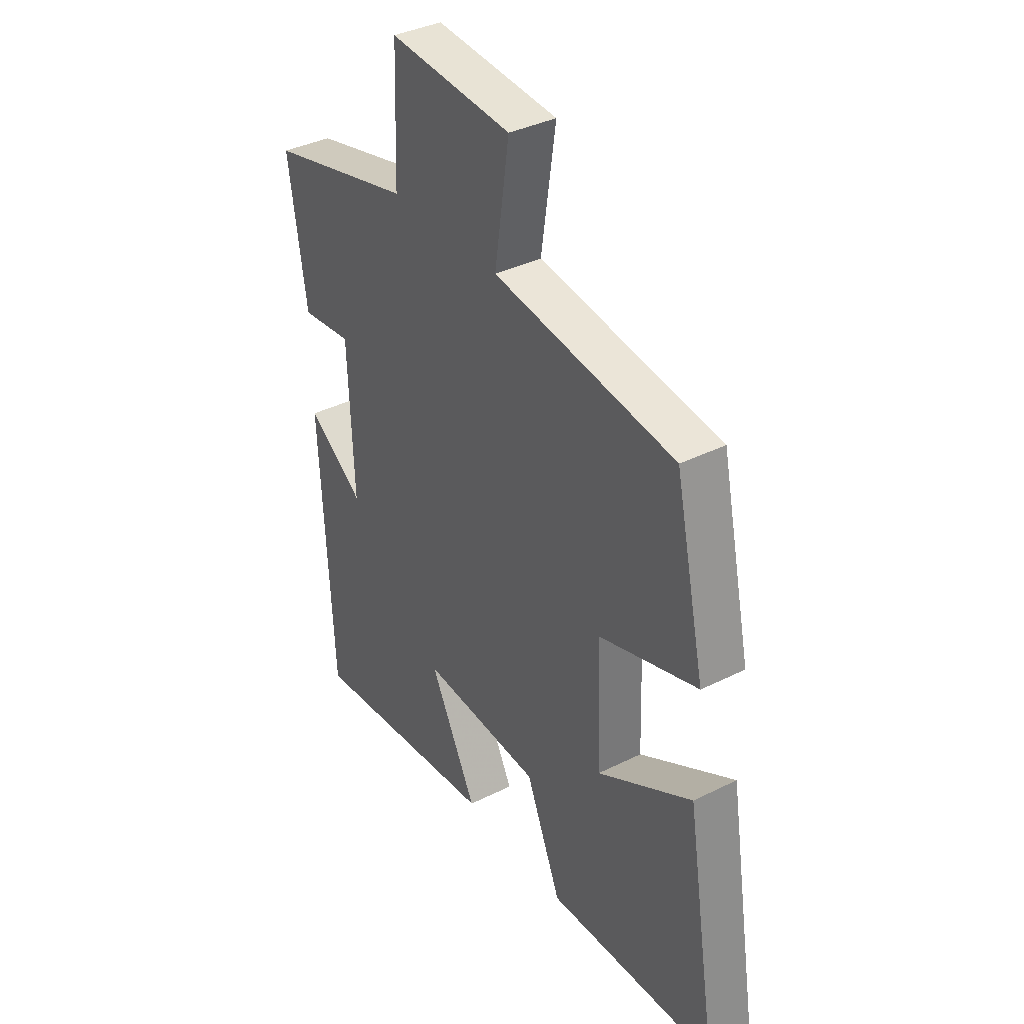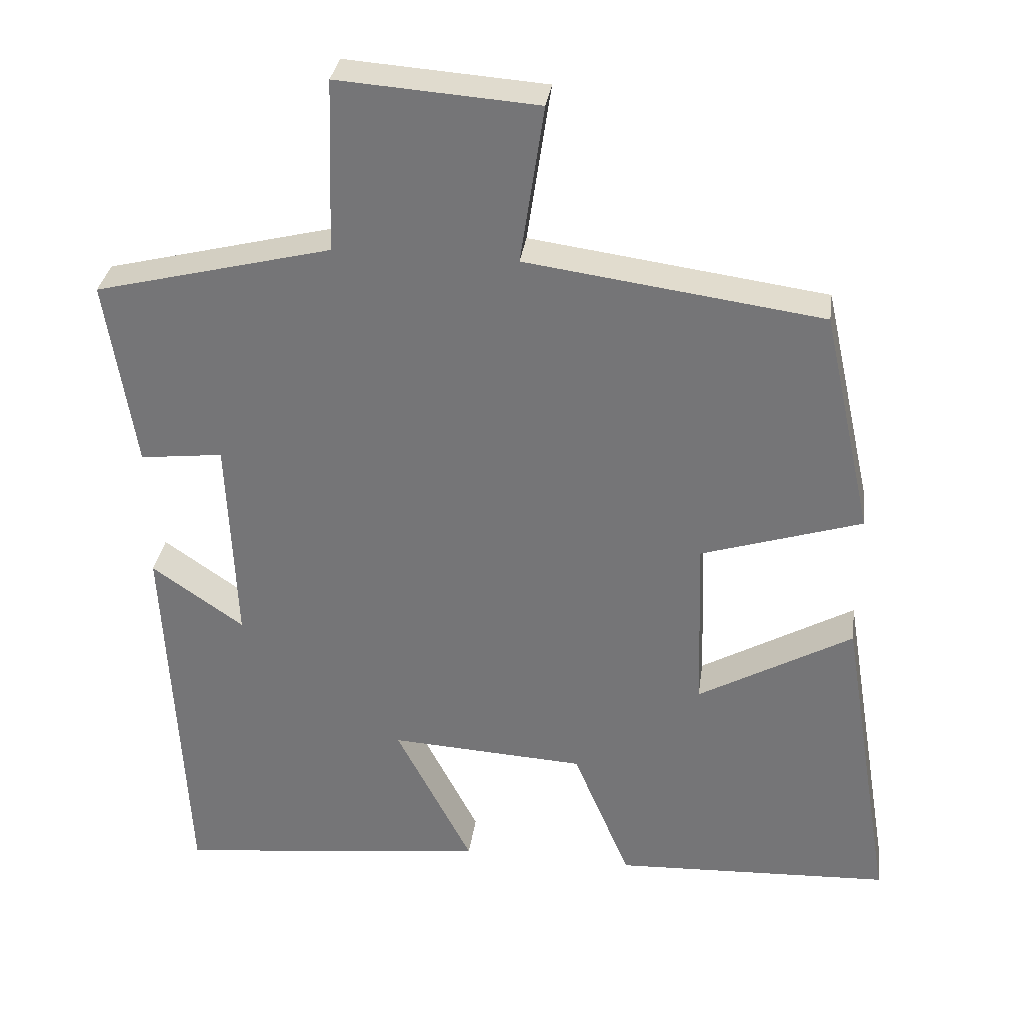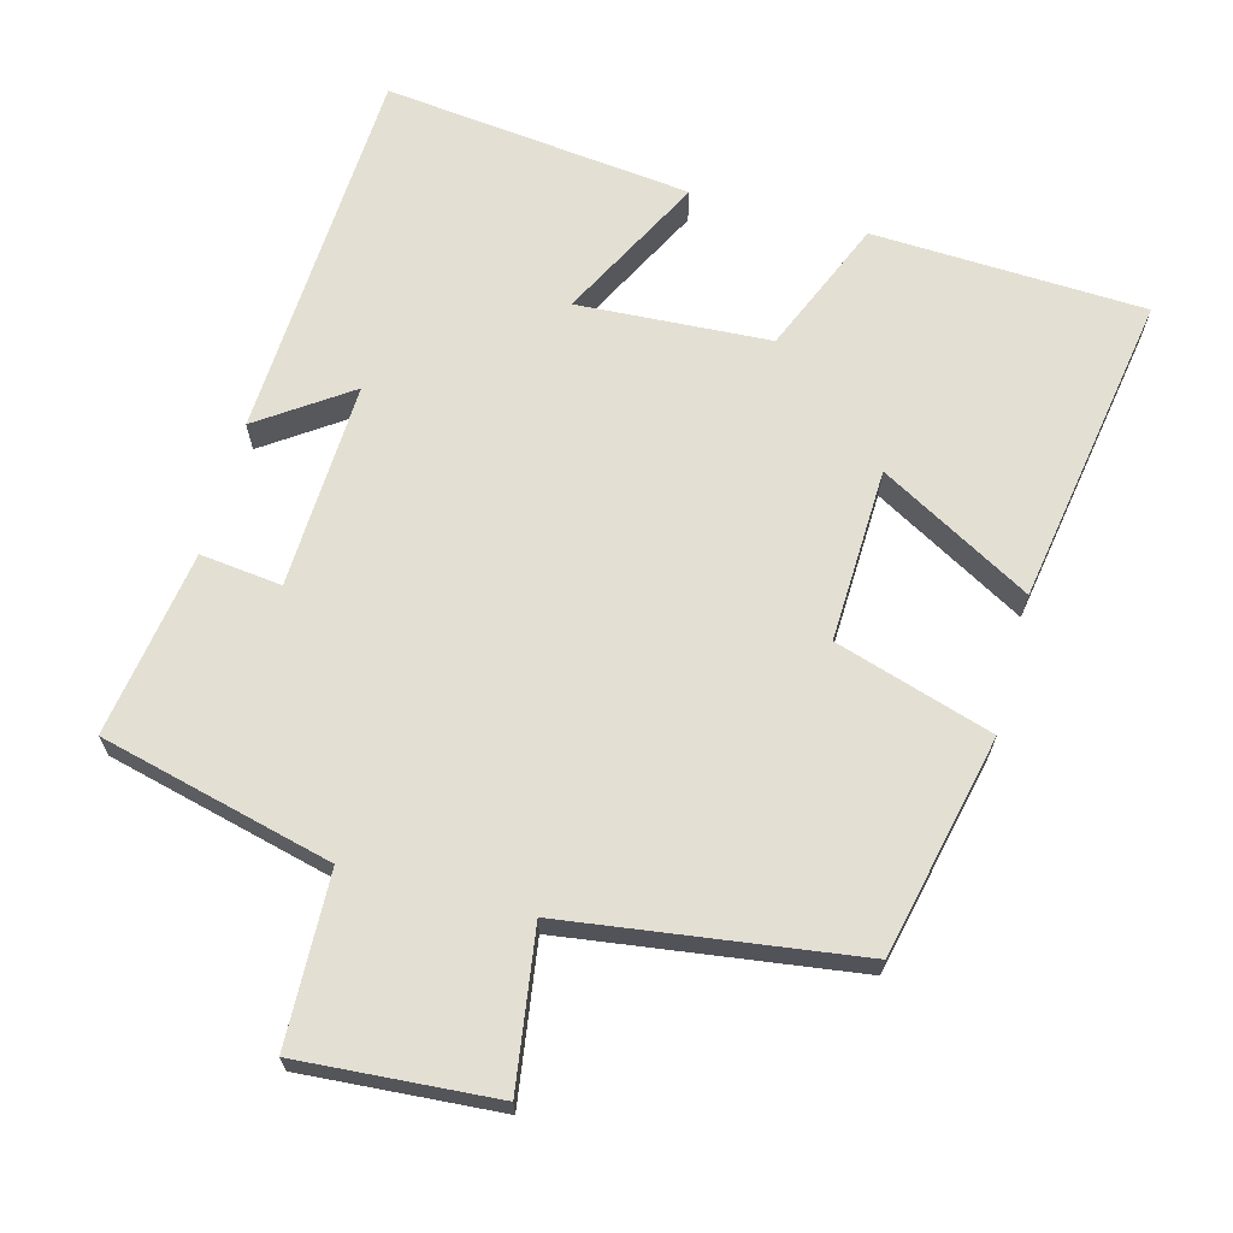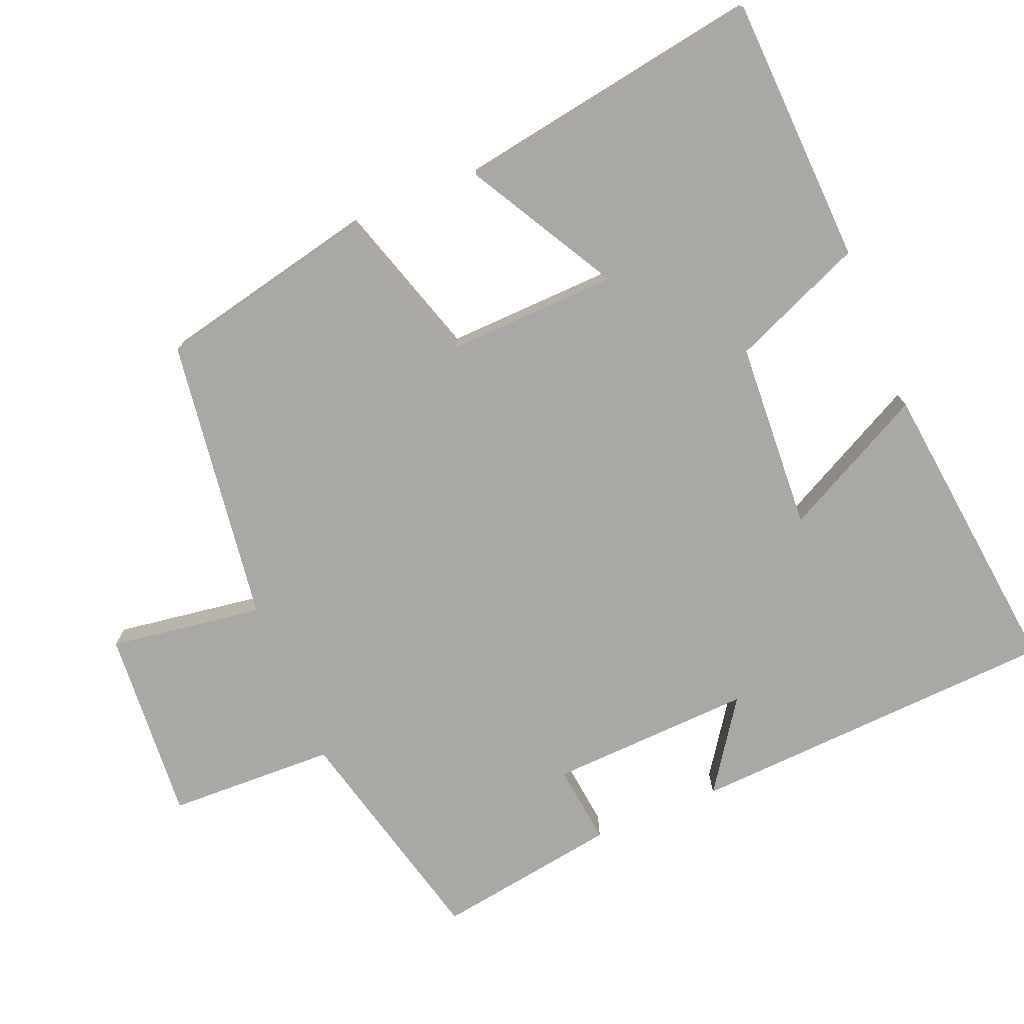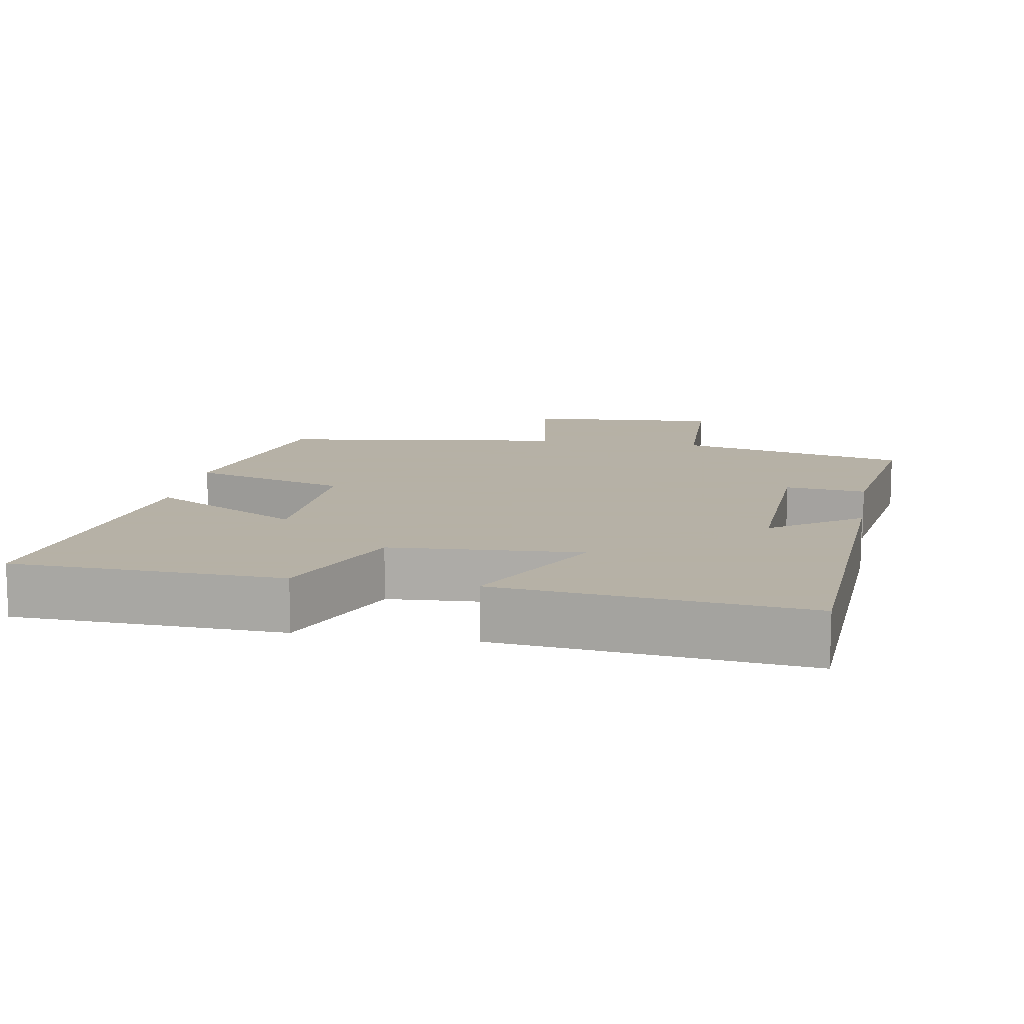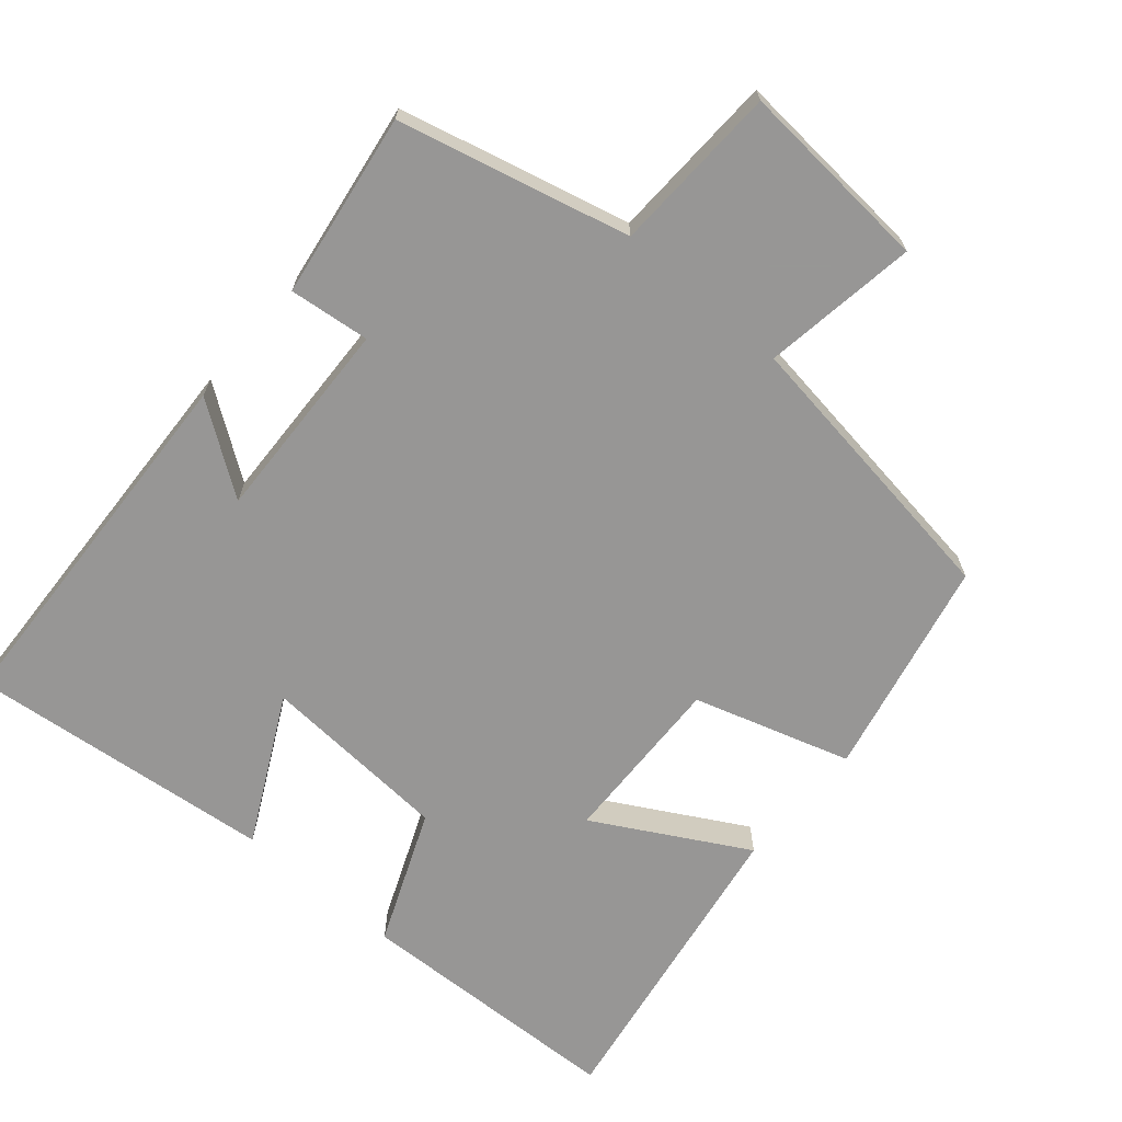
<metadata>
{"format":"obj","ext":"obj","renderer":"f3d","projection":"perspective","resolution":1024,"background":"white","views":[{"elev":37.0,"azim":57.1,"up":"+Z"},{"elev":32.3,"azim":7.8,"up":"+Z"},{"elev":67.0,"azim":15.1,"up":"+Y"},{"elev":-75.2,"azim":112.5,"up":"+Y"},{"elev":12.1,"azim":-170.3,"up":"+Y"},{"elev":-68.0,"azim":-40.8,"up":"+Y"}]}
</metadata>
<code>
v 0.433 0.07 0.444
v 0.5 0.07 0.139
v 0.282 0.07 0.071
v 0.29 0.07 -0.169
v 0.5 0.07 -0.051
v 0.571 0.07 -0.484
v 0.194 0.07 -0.5
v 0.116 0.07 -0.314
v -0.15 0.07 -0.298
v -0.046 0.07 -0.5
v -0.473 0.07 -0.548
v -0.5 0.07 -0.024
v -0.375 0.07 -0.111
v -0.387 0.07 0.175
v -0.5 0.07 0.162
v -0.54 0.07 0.42
v -0.218 0.07 0.5
v -0.21 0.07 0.736
v 0.062 0.07 0.716
v 0.03 0.07 0.5
v 0.433 0 0.444
v 0.5 0 0.139
v 0.282 0 0.071
v 0.29 0 -0.169
v 0.5 0 -0.051
v 0.571 0 -0.484
v 0.194 0 -0.5
v 0.116 0 -0.314
v -0.15 0 -0.298
v -0.046 0 -0.5
v -0.473 0 -0.548
v -0.5 0 -0.024
v -0.375 0 -0.111
v -0.387 0 0.175
v -0.5 0 0.162
v -0.54 0 0.42
v -0.218 0 0.5
v -0.21 0 0.736
v 0.062 0 0.716
v 0.03 0 0.5
f 17 18 19 20
f 14 15 16 17
f 13 14 17 20
f 10 11 12 13
f 9 10 13
f 8 9 13 20
f 4 5 6 7
f 3 4 7 8
f 20 1 2 3
f 3 8 20
f 40 39 38 37
f 37 36 35 34
f 40 37 34 33
f 33 32 31 30
f 33 30 29
f 40 33 29 28
f 27 26 25 24
f 28 27 24 23
f 23 22 21 40
f 40 28 23
f 1 21 22 2
f 2 22 23 3
f 3 23 24 4
f 4 24 25 5
f 5 25 26 6
f 6 26 27 7
f 7 27 28 8
f 8 28 29 9
f 9 29 30 10
f 10 30 31 11
f 11 31 32 12
f 12 32 33 13
f 13 33 34 14
f 14 34 35 15
f 15 35 36 16
f 16 36 37 17
f 17 37 38 18
f 18 38 39 19
f 19 39 40 20
f 20 40 21 1

</code>
